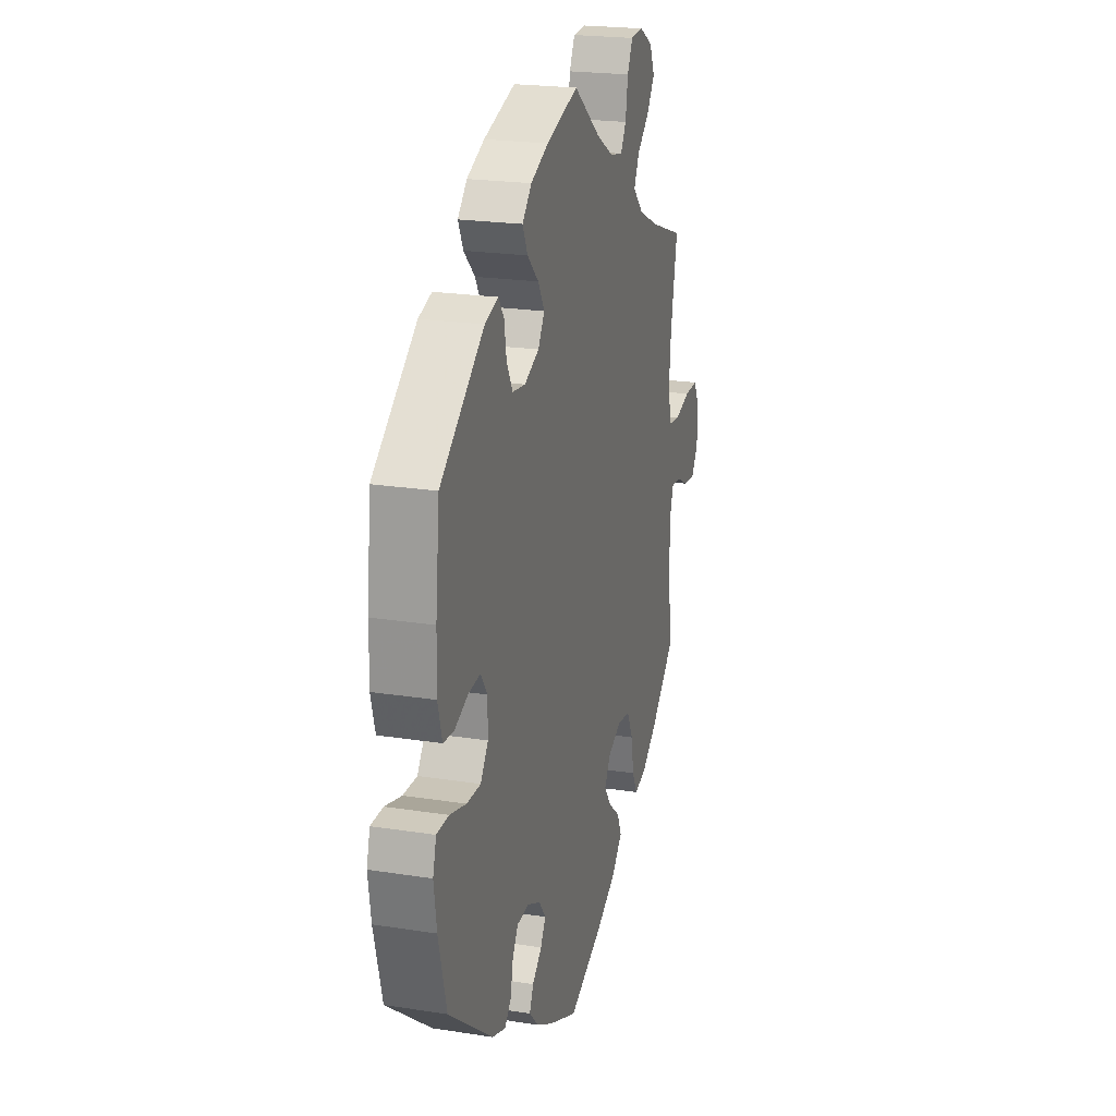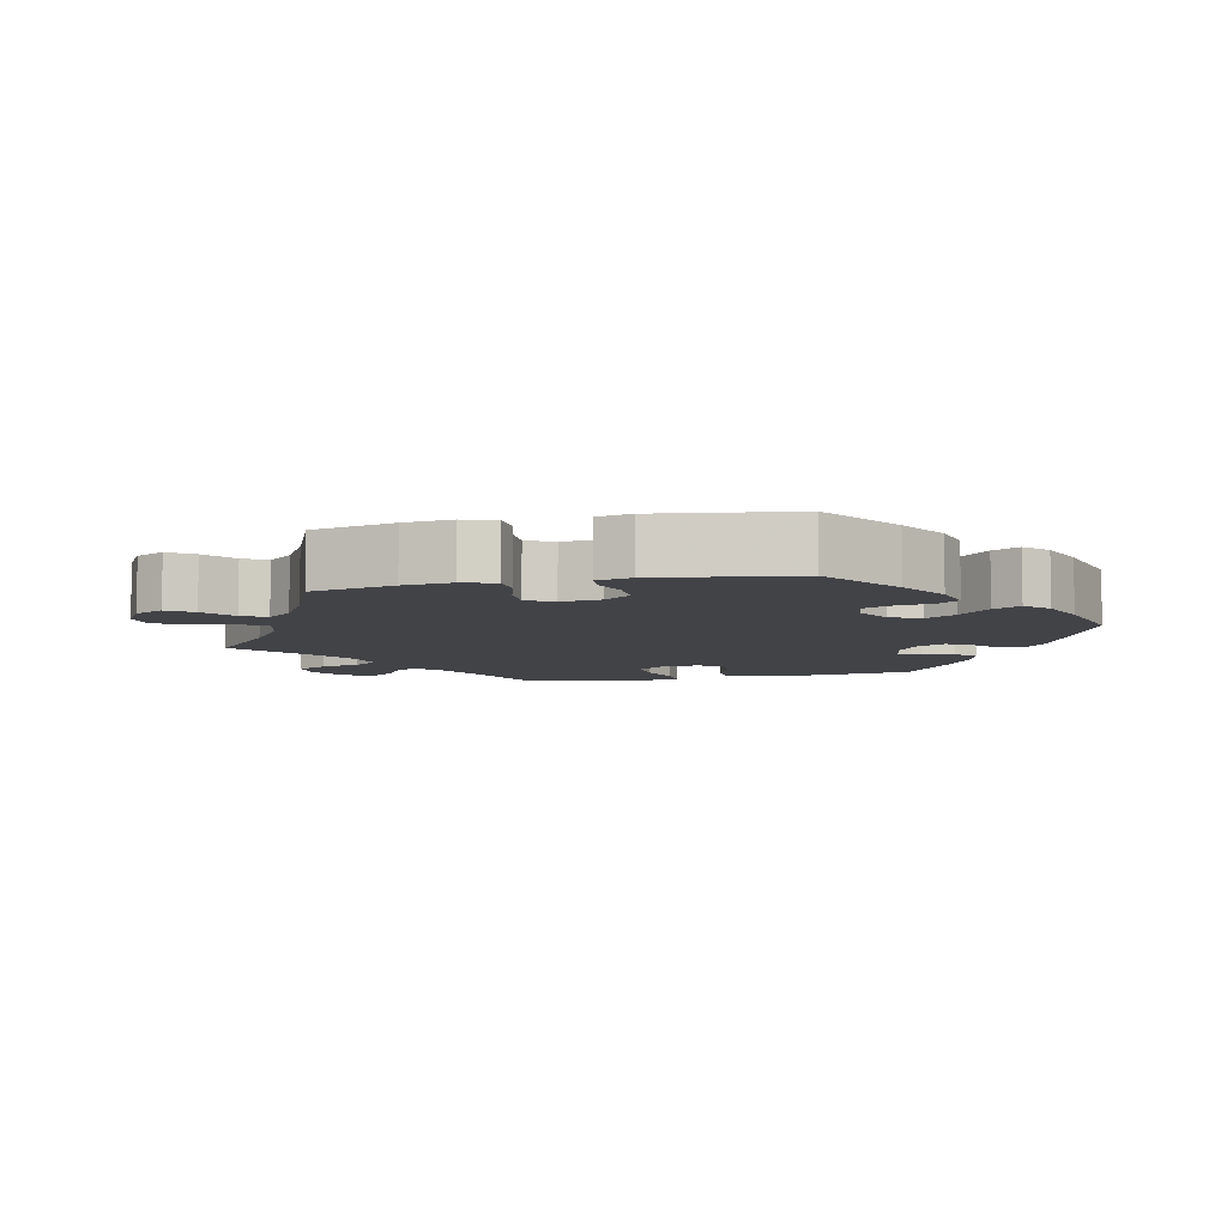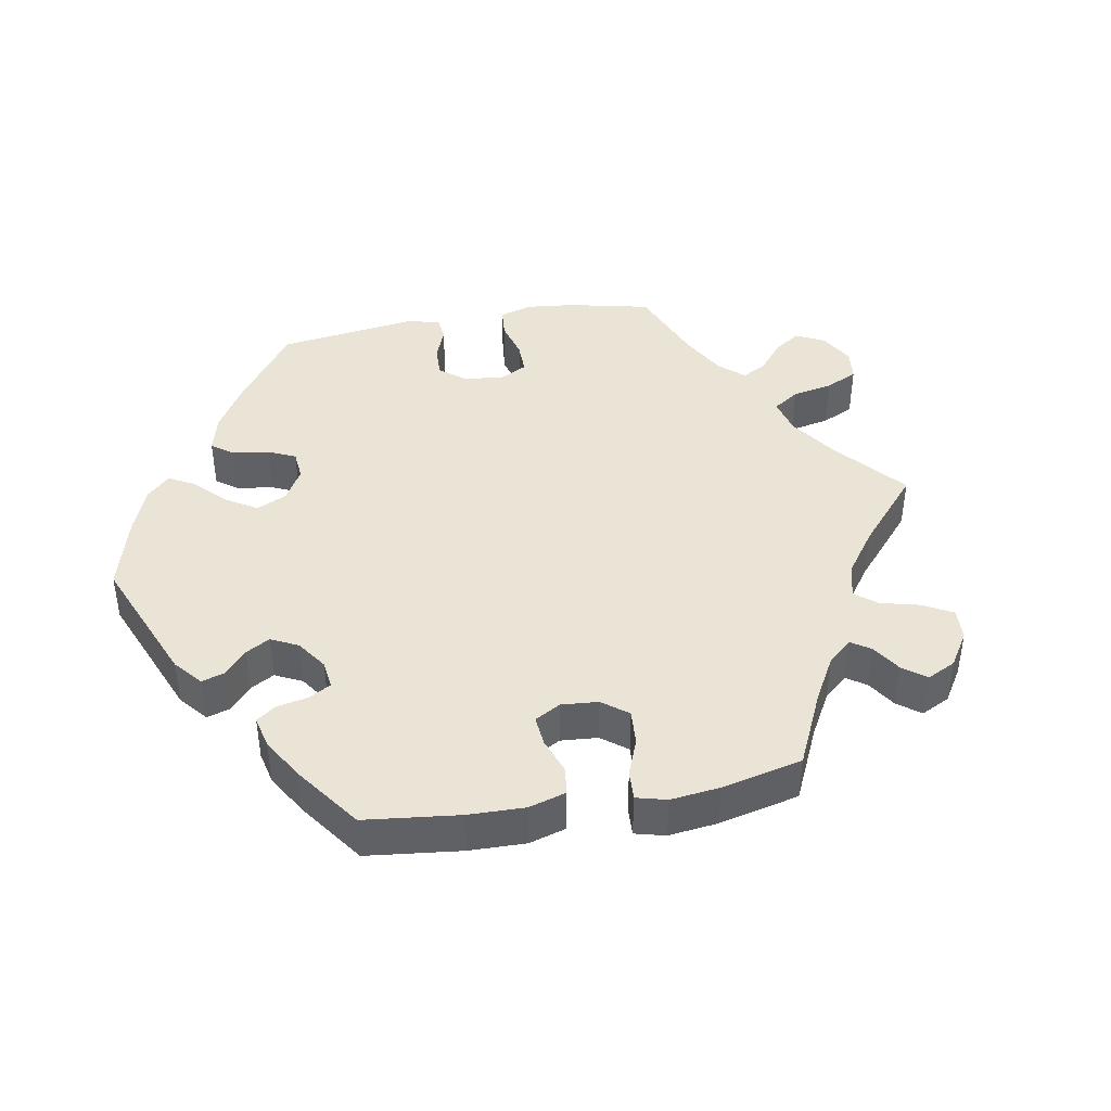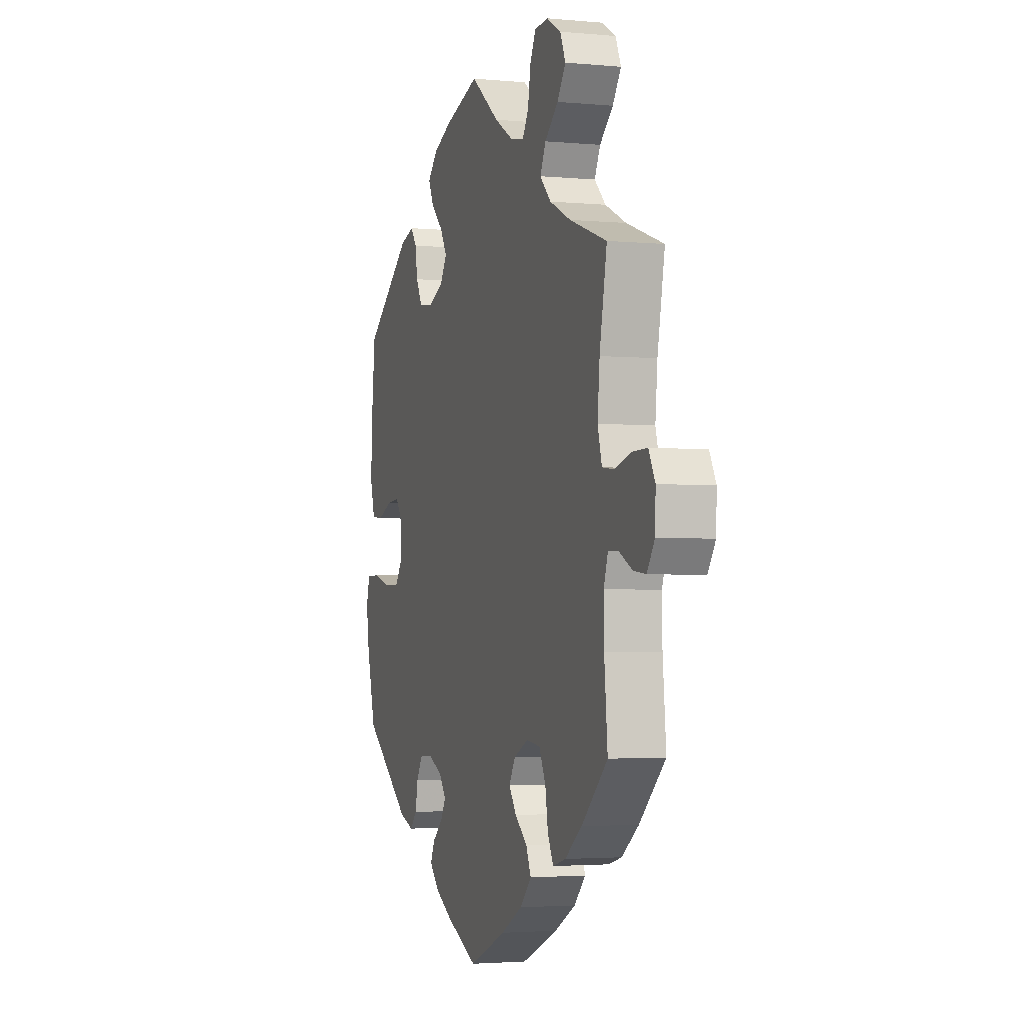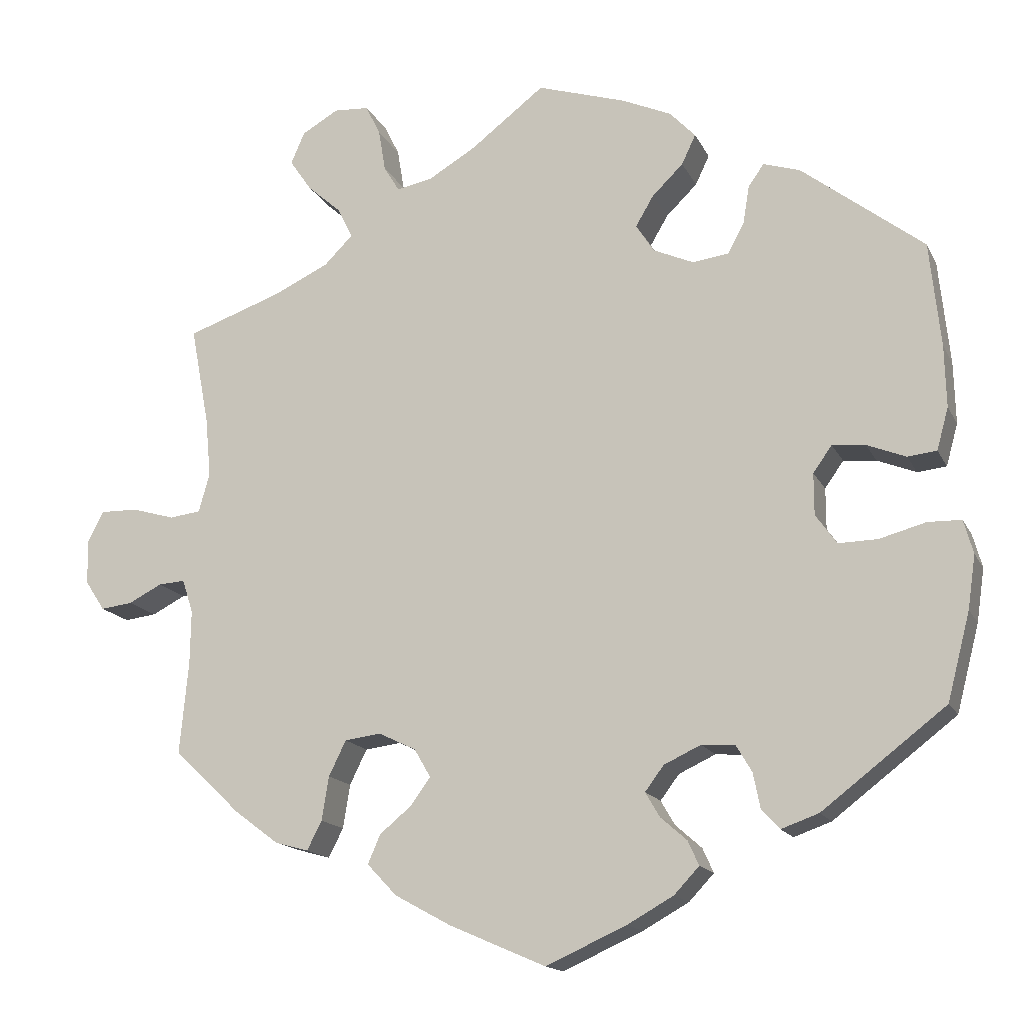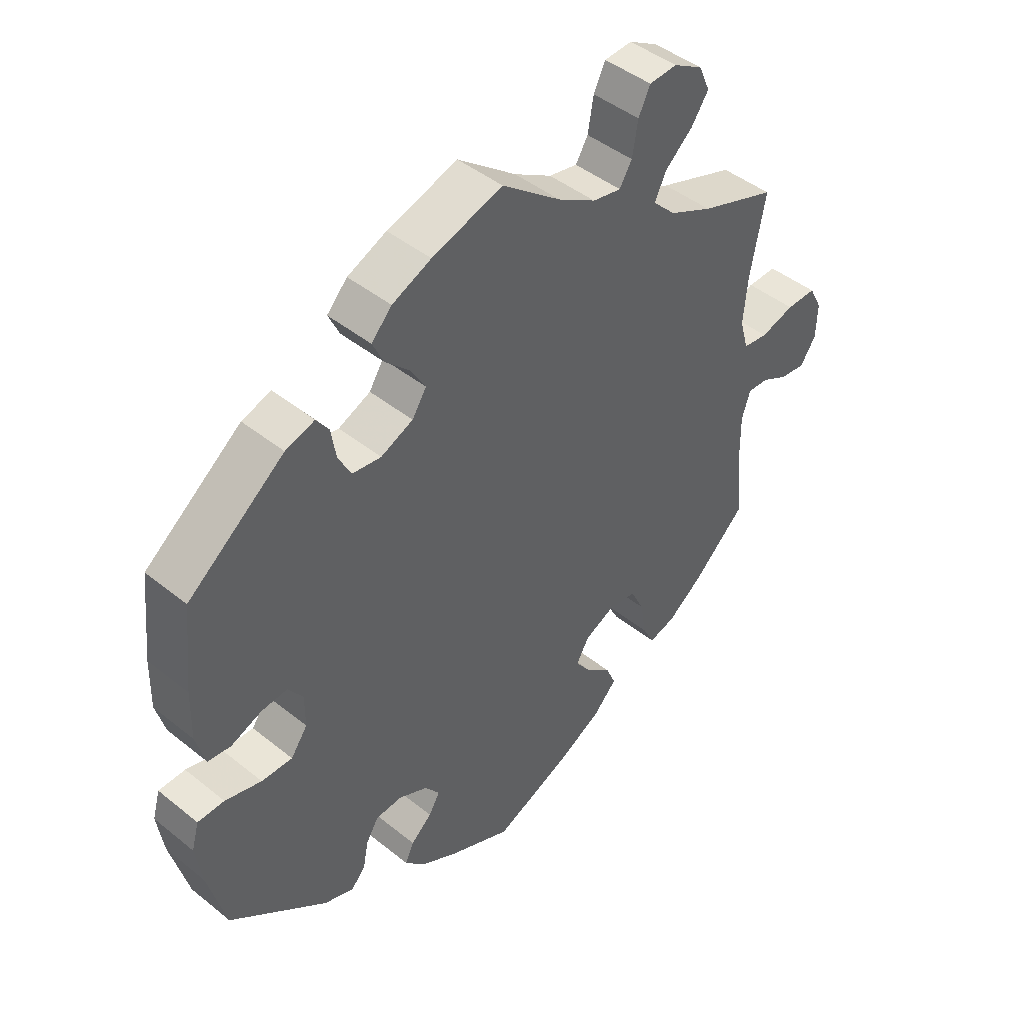
<metadata>
{"format":"obj","ext":"obj","renderer":"f3d","projection":"perspective","resolution":1024,"background":"white","views":[{"elev":21.6,"azim":105.5,"up":"+Z"},{"elev":-7.4,"azim":42.2,"up":"+Y"},{"elev":42.6,"azim":-160.1,"up":"+Y"},{"elev":-2.7,"azim":-108.2,"up":"+Z"},{"elev":-15.6,"azim":18.9,"up":"+Z"},{"elev":44.8,"azim":133.1,"up":"+Z"}]}
</metadata>
<code>
v 0.343 0.07 -0.409
v 0.295 0.07 -0.426
v 0.272 0.07 -0.401
v 0.263 0.07 -0.356
v 0.243 0.07 -0.322
v 0.2 0.07 -0.319
v 0.153 0.07 -0.341
v 0.129 0.07 -0.373
v 0.147 0.07 -0.404
v 0.181 0.07 -0.434
v 0.195 0.07 -0.465
v 0.163 0.07 -0.499
v 0.104 0.07 -0.532
v 0.001 0.07 -0.578
v -0.123 0.07 -0.524
v -0.194 0.07 -0.485
v -0.232 0.07 -0.445
v -0.216 0.07 -0.408
v -0.175 0.07 -0.374
v -0.15 0.07 -0.339
v -0.171 0.07 -0.303
v -0.219 0.07 -0.28
v -0.265 0.07 -0.286
v -0.287 0.07 -0.331
v -0.296 0.07 -0.387
v -0.315 0.07 -0.424
v -0.358 0.07 -0.412
v -0.414 0.07 -0.37
v -0.5 0.07 -0.289
v -0.489 0.07 -0.171
v -0.488 0.07 -0.101
v -0.502 0.07 -0.058
v -0.536 0.07 -0.06
v -0.579 0.07 -0.082
v -0.62 0.07 -0.087
v -0.645 0.07 -0.049
v -0.647 0.07 0.008
v -0.626 0.07 0.048
v -0.578 0.07 0.047
v -0.523 0.07 0.031
v -0.483 0.07 0.036
v -0.469 0.07 0.086
v -0.476 0.07 0.162
v -0.5 0.07 0.289
v -0.377 0.07 0.332
v -0.307 0.07 0.365
v -0.27 0.07 0.402
v -0.289 0.07 0.441
v -0.333 0.07 0.48
v -0.361 0.07 0.521
v -0.343 0.07 0.562
v -0.296 0.07 0.589
v -0.251 0.07 0.586
v -0.232 0.07 0.547
v -0.223 0.07 0.493
v -0.203 0.07 0.46
v -0.157 0.07 0.469
v -0.096 0.07 0.505
v -0.001 0.07 0.578
v 0.113 0.07 0.542
v 0.176 0.07 0.514
v 0.209 0.07 0.479
v 0.191 0.07 0.441
v 0.151 0.07 0.402
v 0.128 0.07 0.363
v 0.151 0.07 0.327
v 0.203 0.07 0.304
v 0.249 0.07 0.31
v 0.27 0.07 0.349
v 0.278 0.07 0.398
v 0.298 0.07 0.426
v 0.345 0.07 0.411
v 0.501 0.07 0.29
v 0.515 0.07 0.156
v 0.517 0.07 0.077
v 0.502 0.07 0.023
v 0.465 0.07 0.019
v 0.415 0.07 0.039
v 0.373 0.07 0.043
v 0.349 0.07 0.009
v 0.349 0.07 -0.044
v 0.376 0.07 -0.082
v 0.426 0.07 -0.081
v 0.485 0.07 -0.065
v 0.528 0.07 -0.066
v 0.54 0.07 -0.109
v 0.53 0.07 -0.177
v 0.501 0.07 -0.288
v 0.343 0 -0.409
v 0.295 0 -0.426
v 0.272 0 -0.401
v 0.263 0 -0.356
v 0.243 0 -0.322
v 0.2 0 -0.319
v 0.153 0 -0.341
v 0.129 0 -0.373
v 0.147 0 -0.404
v 0.181 0 -0.434
v 0.195 0 -0.465
v 0.163 0 -0.499
v 0.104 0 -0.532
v 0.001 0 -0.578
v -0.123 0 -0.524
v -0.194 0 -0.485
v -0.232 0 -0.445
v -0.216 0 -0.408
v -0.175 0 -0.374
v -0.15 0 -0.339
v -0.171 0 -0.303
v -0.219 0 -0.28
v -0.265 0 -0.286
v -0.287 0 -0.331
v -0.296 0 -0.387
v -0.315 0 -0.424
v -0.358 0 -0.412
v -0.414 0 -0.37
v -0.5 0 -0.289
v -0.489 0 -0.171
v -0.488 0 -0.101
v -0.502 0 -0.058
v -0.536 0 -0.06
v -0.579 0 -0.082
v -0.62 0 -0.087
v -0.645 0 -0.049
v -0.647 0 0.008
v -0.626 0 0.048
v -0.578 0 0.047
v -0.523 0 0.031
v -0.483 0 0.036
v -0.469 0 0.086
v -0.476 0 0.162
v -0.5 0 0.289
v -0.377 0 0.332
v -0.307 0 0.365
v -0.27 0 0.402
v -0.289 0 0.441
v -0.333 0 0.48
v -0.361 0 0.521
v -0.343 0 0.562
v -0.296 0 0.589
v -0.251 0 0.586
v -0.232 0 0.547
v -0.223 0 0.493
v -0.203 0 0.46
v -0.157 0 0.469
v -0.096 0 0.505
v -0.001 0 0.578
v 0.113 0 0.542
v 0.176 0 0.514
v 0.209 0 0.479
v 0.191 0 0.441
v 0.151 0 0.402
v 0.128 0 0.363
v 0.151 0 0.327
v 0.203 0 0.304
v 0.249 0 0.31
v 0.27 0 0.349
v 0.278 0 0.398
v 0.298 0 0.426
v 0.345 0 0.411
v 0.501 0 0.29
v 0.515 0 0.156
v 0.517 0 0.077
v 0.502 0 0.023
v 0.465 0 0.019
v 0.415 0 0.039
v 0.373 0 0.043
v 0.349 0 0.009
v 0.349 0 -0.044
v 0.376 0 -0.082
v 0.426 0 -0.081
v 0.485 0 -0.065
v 0.528 0 -0.066
v 0.54 0 -0.109
v 0.53 0 -0.177
v 0.501 0 -0.288
f 83 84 85 86
f 82 83 86 87
f 75 76 77 78
f 75 78 79
f 74 75 79
f 73 74 79
f 72 73 79 80
f 69 70 71 72
f 68 69 72 80
f 61 62 63 64
f 61 64 65
f 58 59 60 61
f 57 58 61 65
f 56 57 65 66
f 52 53 54 55
f 52 55 56
f 51 52 56
f 48 49 50 51
f 47 48 51 56
f 46 47 56 66
f 43 44 45
f 42 43 45 46
f 41 42 46 66
f 37 38 39 40
f 37 40 41
f 36 37 41
f 33 34 35 36
f 32 33 36 41
f 31 32 41 66
f 27 28 29 30
f 24 25 26 27
f 23 24 27 30
f 22 23 30 31
f 16 17 18 19
f 16 19 20
f 15 16 20
f 14 15 20
f 13 14 20 21
f 9 10 11 12
f 8 9 12 13
f 1 2 3 4
f 1 4 5
f 82 87 88 1
f 67 68 80 81
f 31 66 67 81
f 21 22 31 81
f 8 13 21
f 7 8 21 81
f 6 7 81 82
f 82 1 5
f 5 6 82
f 174 173 172 171
f 175 174 171 170
f 166 165 164 163
f 167 166 163
f 167 163 162
f 167 162 161
f 168 167 161 160
f 160 159 158 157
f 168 160 157 156
f 152 151 150 149
f 153 152 149
f 149 148 147 146
f 153 149 146 145
f 154 153 145 144
f 143 142 141 140
f 144 143 140
f 144 140 139
f 139 138 137 136
f 144 139 136 135
f 154 144 135 134
f 133 132 131
f 134 133 131 130
f 154 134 130 129
f 128 127 126 125
f 129 128 125
f 129 125 124
f 124 123 122 121
f 129 124 121 120
f 154 129 120 119
f 118 117 116 115
f 115 114 113 112
f 118 115 112 111
f 119 118 111 110
f 107 106 105 104
f 108 107 104
f 108 104 103
f 108 103 102
f 109 108 102 101
f 100 99 98 97
f 101 100 97 96
f 92 91 90 89
f 93 92 89
f 89 176 175 170
f 169 168 156 155
f 169 155 154 119
f 169 119 110 109
f 109 101 96
f 169 109 96 95
f 170 169 95 94
f 93 89 170
f 170 94 93
f 1 89 90 2
f 2 90 91 3
f 3 91 92 4
f 4 92 93 5
f 5 93 94 6
f 6 94 95 7
f 7 95 96 8
f 8 96 97 9
f 9 97 98 10
f 10 98 99 11
f 11 99 100 12
f 12 100 101 13
f 13 101 102 14
f 14 102 103 15
f 15 103 104 16
f 16 104 105 17
f 17 105 106 18
f 18 106 107 19
f 19 107 108 20
f 20 108 109 21
f 21 109 110 22
f 22 110 111 23
f 23 111 112 24
f 24 112 113 25
f 25 113 114 26
f 26 114 115 27
f 27 115 116 28
f 28 116 117 29
f 29 117 118 30
f 30 118 119 31
f 31 119 120 32
f 32 120 121 33
f 33 121 122 34
f 34 122 123 35
f 35 123 124 36
f 36 124 125 37
f 37 125 126 38
f 38 126 127 39
f 39 127 128 40
f 40 128 129 41
f 41 129 130 42
f 42 130 131 43
f 43 131 132 44
f 44 132 133 45
f 45 133 134 46
f 46 134 135 47
f 47 135 136 48
f 48 136 137 49
f 49 137 138 50
f 50 138 139 51
f 51 139 140 52
f 52 140 141 53
f 53 141 142 54
f 54 142 143 55
f 55 143 144 56
f 56 144 145 57
f 57 145 146 58
f 58 146 147 59
f 59 147 148 60
f 60 148 149 61
f 61 149 150 62
f 62 150 151 63
f 63 151 152 64
f 64 152 153 65
f 65 153 154 66
f 66 154 155 67
f 67 155 156 68
f 68 156 157 69
f 69 157 158 70
f 70 158 159 71
f 71 159 160 72
f 72 160 161 73
f 73 161 162 74
f 74 162 163 75
f 75 163 164 76
f 76 164 165 77
f 77 165 166 78
f 78 166 167 79
f 79 167 168 80
f 80 168 169 81
f 81 169 170 82
f 82 170 171 83
f 83 171 172 84
f 84 172 173 85
f 85 173 174 86
f 86 174 175 87
f 87 175 176 88
f 88 176 89 1

</code>
